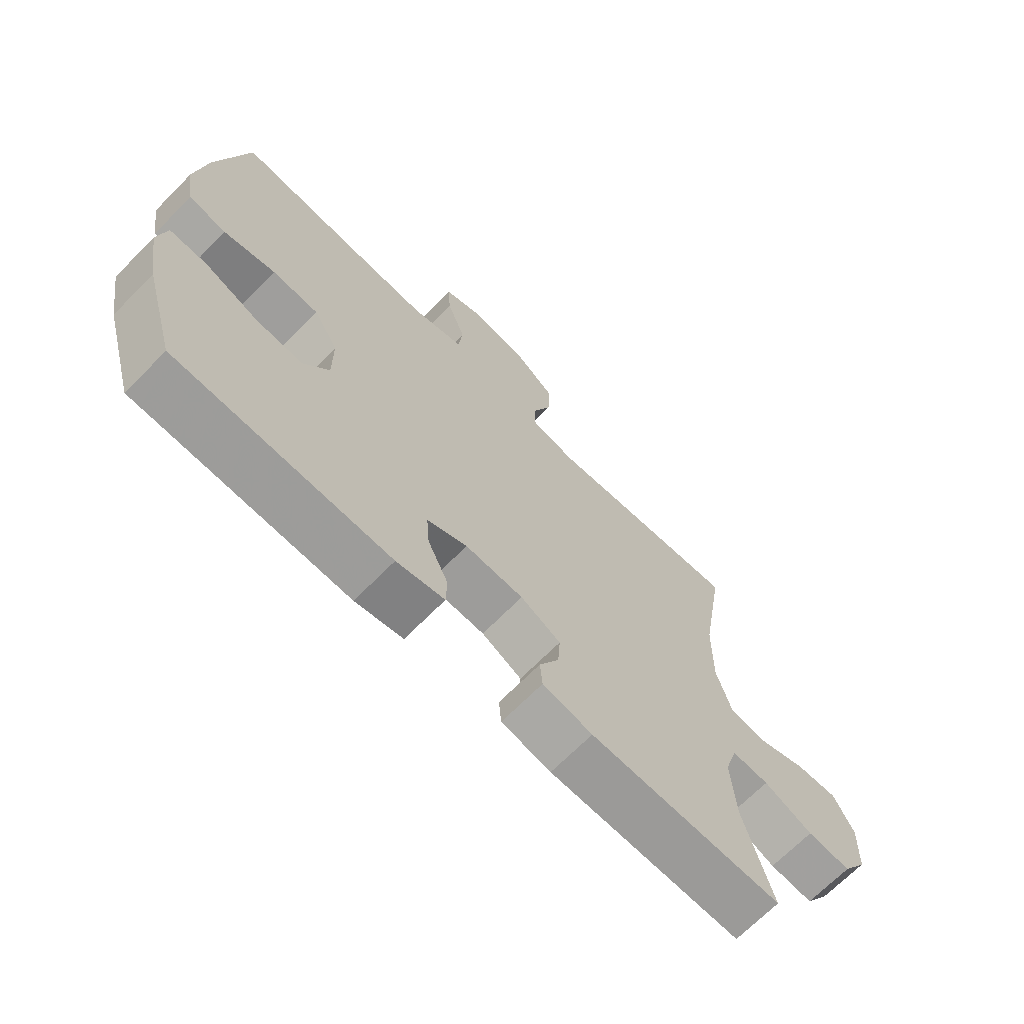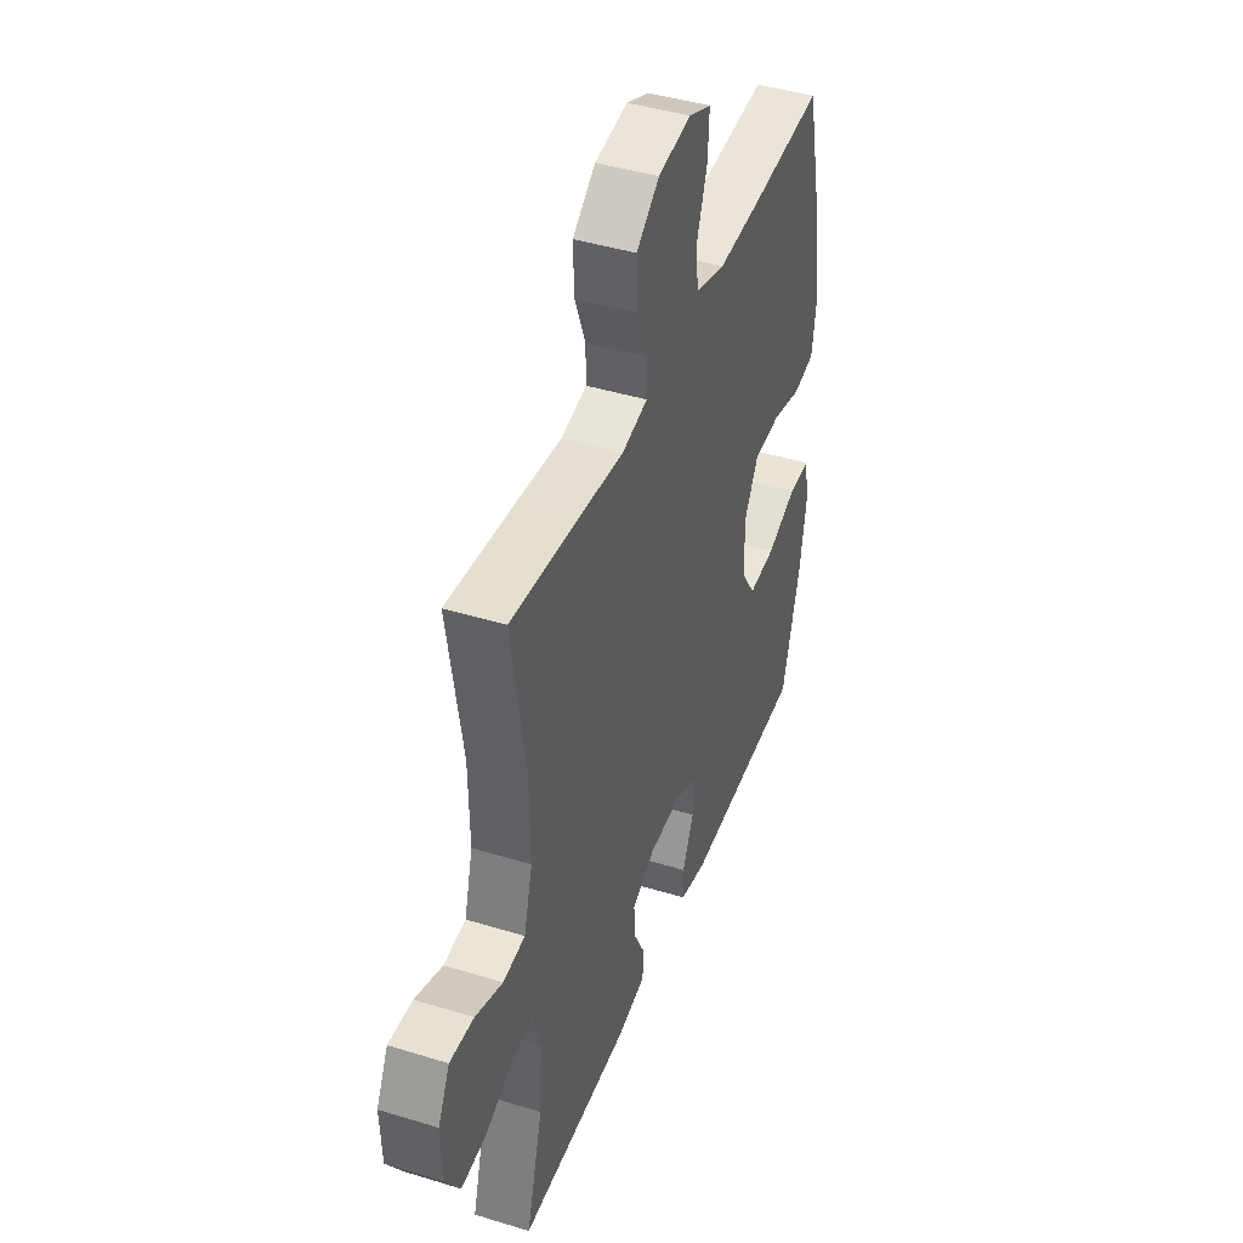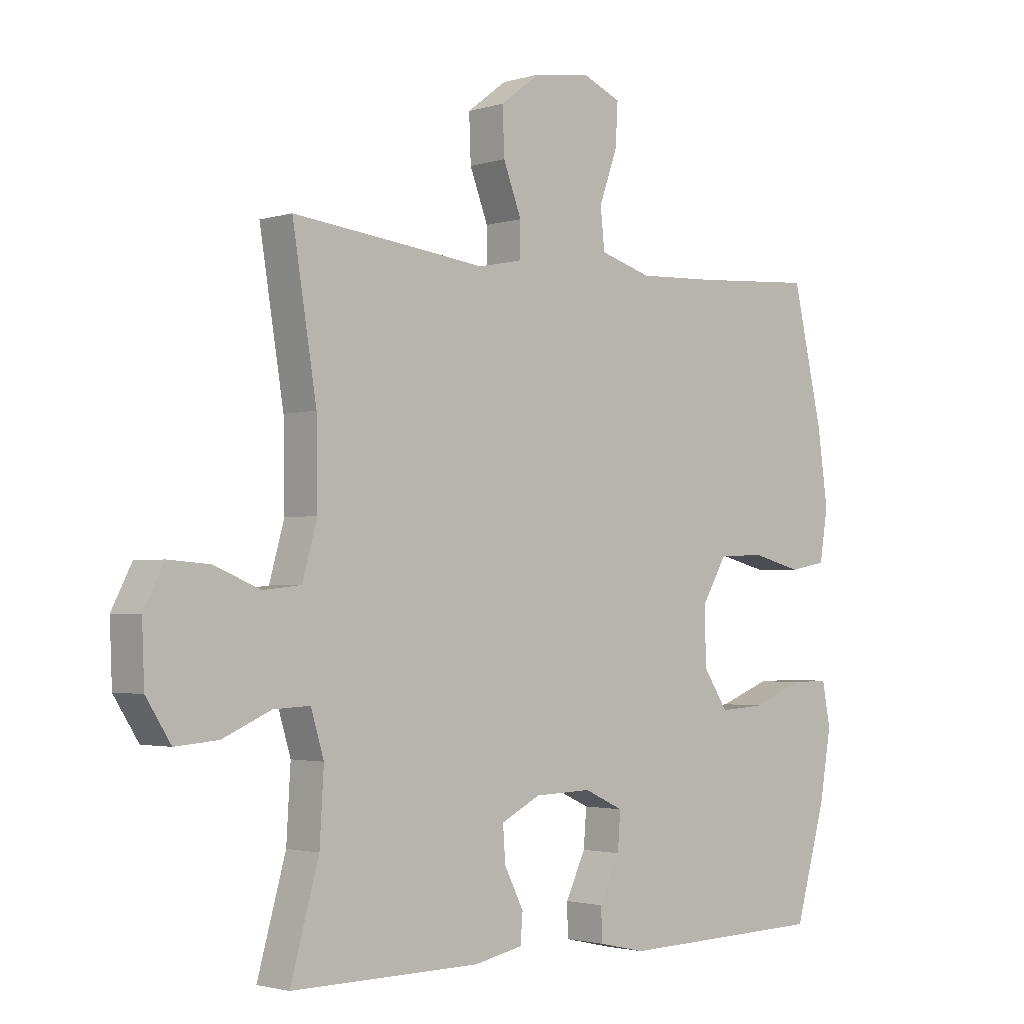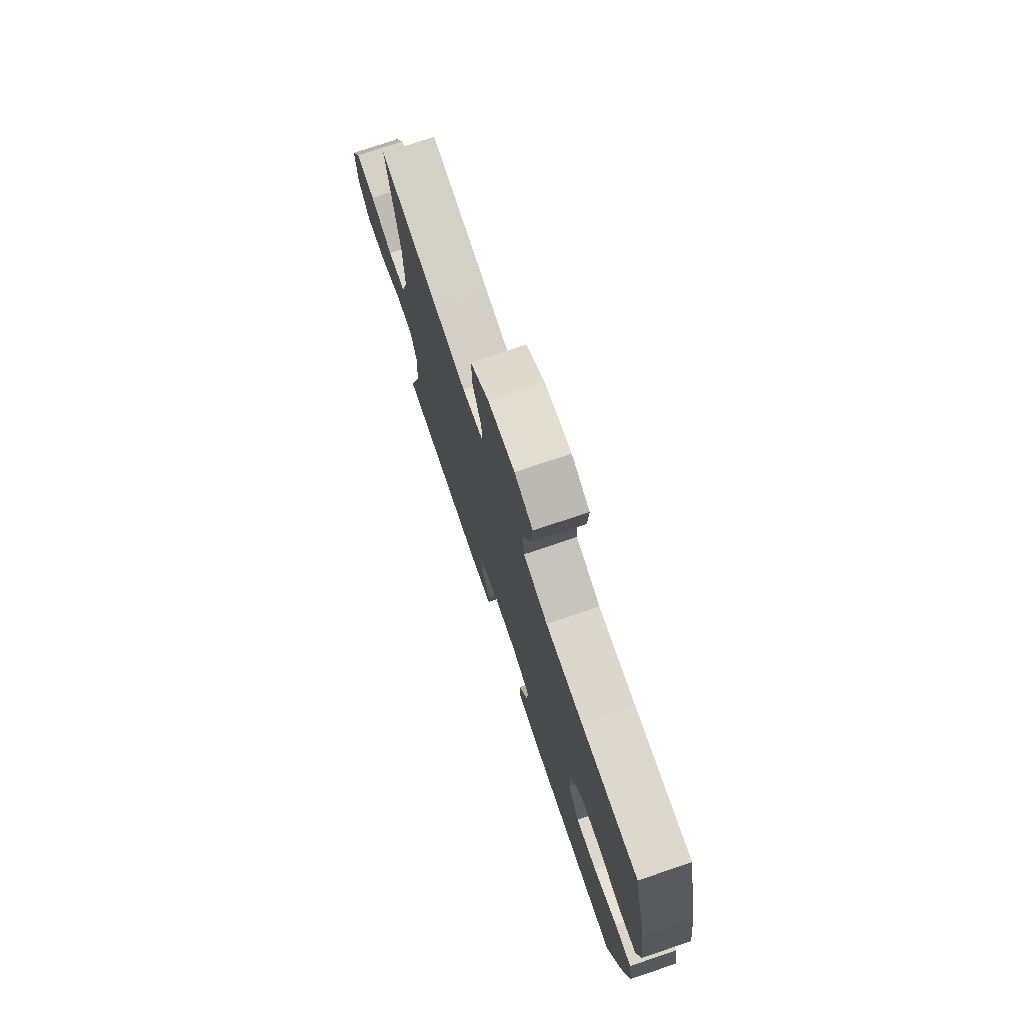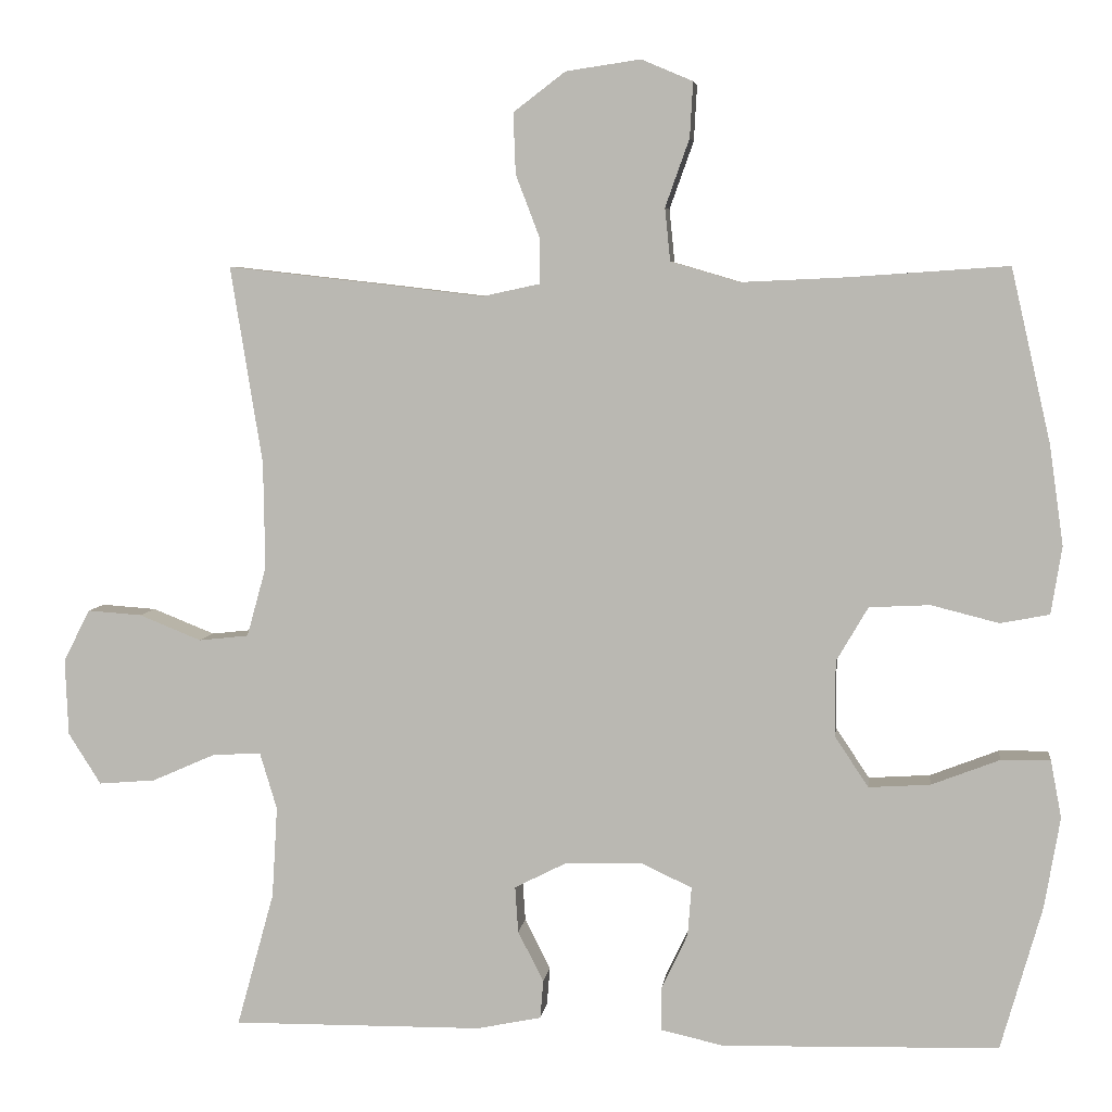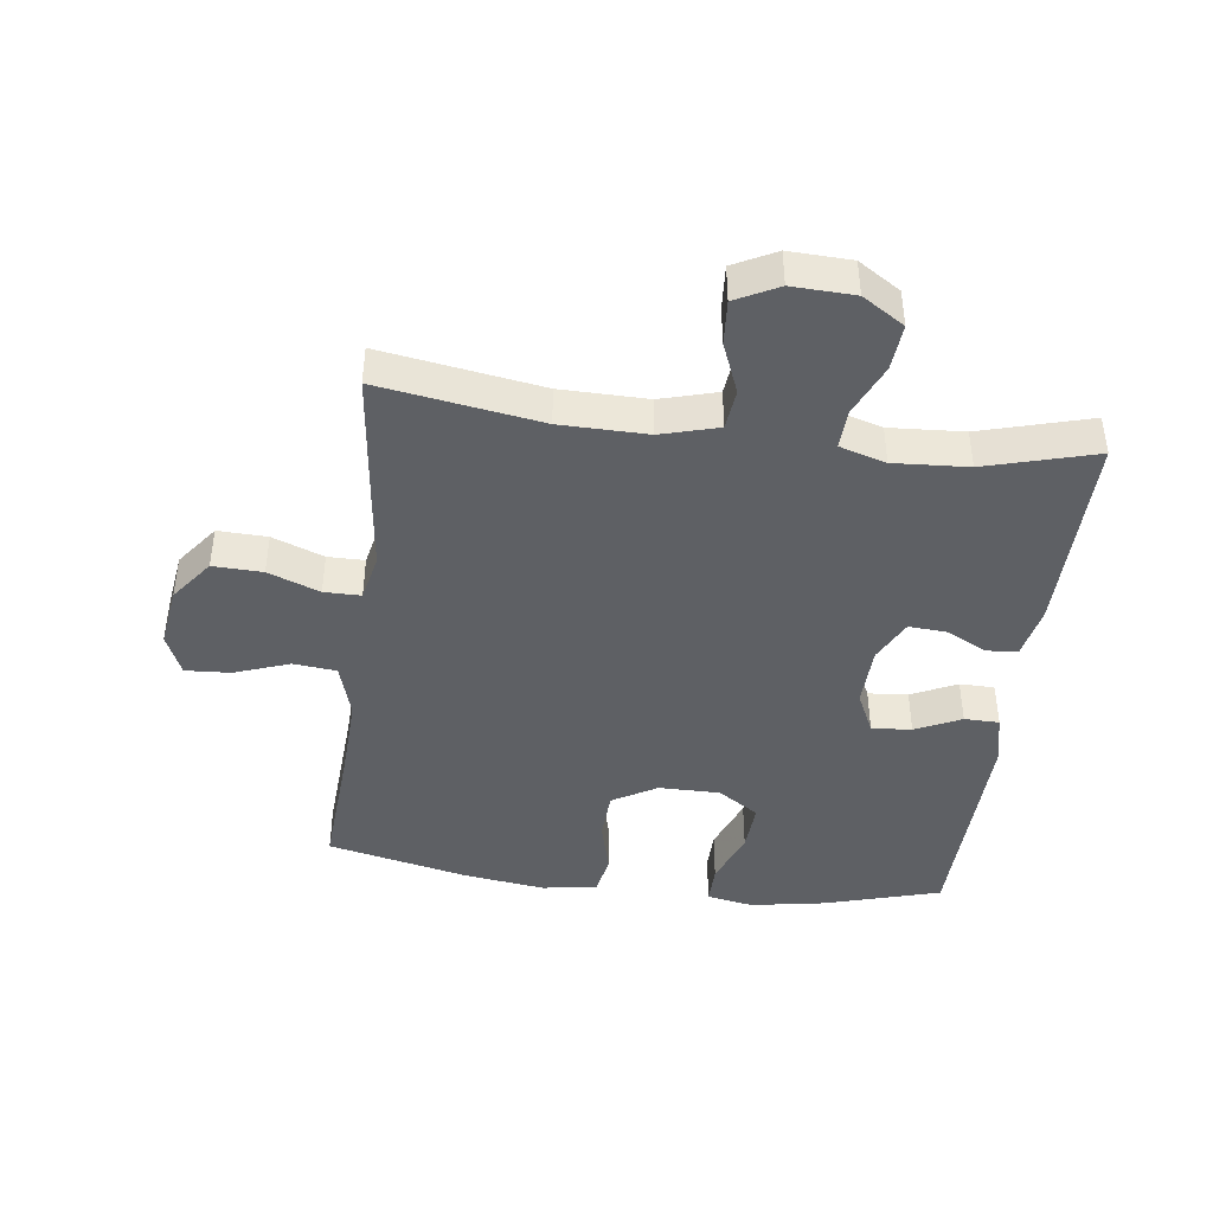
<metadata>
{"format":"obj","ext":"obj","renderer":"f3d","projection":"perspective","resolution":1024,"background":"white","views":[{"elev":-69.1,"azim":-44.7,"up":"+Z"},{"elev":42.9,"azim":110.1,"up":"+Z"},{"elev":-2.3,"azim":137.0,"up":"+Z"},{"elev":75.4,"azim":-108.7,"up":"+Z"},{"elev":5.5,"azim":-172.9,"up":"+Z"},{"elev":-42.9,"azim":82.8,"up":"+Y"}]}
</metadata>
<code>
v -0.5 0.07 0.5
v -0.294 0.07 0.486
v -0.16 0.07 0.48
v -0.072 0.07 0.506
v -0.065 0.07 0.574
v -0.096 0.07 0.661
v -0.1 0.07 0.732
v -0.034 0.07 0.76
v 0.062 0.07 0.746
v 0.129 0.07 0.695
v 0.126 0.07 0.617
v 0.095 0.07 0.536
v 0.095 0.07 0.478
v 0.17 0.07 0.462
v 0.287 0.07 0.476
v 0.5 0.07 0.5
v 0.459 0.07 0.246
v 0.457 0.07 0.109
v 0.482 0.07 0.019
v 0.546 0.07 0.012
v 0.626 0.07 0.044
v 0.696 0.07 0.049
v 0.73 0.07 -0.018
v 0.726 0.07 -0.116
v 0.684 0.07 -0.182
v 0.611 0.07 -0.176
v 0.529 0.07 -0.14
v 0.467 0.07 -0.137
v 0.445 0.07 -0.21
v 0.452 0.07 -0.327
v 0.5 0.07 -0.5
v 0.178 0.07 -0.497
v 0.095 0.07 -0.48
v 0.091 0.07 -0.431
v 0.124 0.07 -0.366
v 0.128 0.07 -0.307
v 0.061 0.07 -0.273
v -0.036 0.07 -0.27
v -0.103 0.07 -0.301
v -0.098 0.07 -0.364
v -0.064 0.07 -0.436
v -0.065 0.07 -0.491
v -0.145 0.07 -0.509
v -0.5 0.07 -0.5
v -0.553 0.07 -0.315
v -0.573 0.07 -0.198
v -0.559 0.07 -0.124
v -0.496 0.07 -0.125
v -0.408 0.07 -0.159
v -0.329 0.07 -0.164
v -0.286 0.07 -0.099
v -0.286 0.07 -0.002
v -0.327 0.07 0.068
v -0.405 0.07 0.072
v -0.492 0.07 0.05
v -0.555 0.07 0.062
v -0.569 0.07 0.149
v -0.551 0.07 0.277
v -0.5 0 0.5
v -0.294 0 0.486
v -0.16 0 0.48
v -0.072 0 0.506
v -0.065 0 0.574
v -0.096 0 0.661
v -0.1 0 0.732
v -0.034 0 0.76
v 0.062 0 0.746
v 0.129 0 0.695
v 0.126 0 0.617
v 0.095 0 0.536
v 0.095 0 0.478
v 0.17 0 0.462
v 0.287 0 0.476
v 0.5 0 0.5
v 0.459 0 0.246
v 0.457 0 0.109
v 0.482 0 0.019
v 0.546 0 0.012
v 0.626 0 0.044
v 0.696 0 0.049
v 0.73 0 -0.018
v 0.726 0 -0.116
v 0.684 0 -0.182
v 0.611 0 -0.176
v 0.529 0 -0.14
v 0.467 0 -0.137
v 0.445 0 -0.21
v 0.452 0 -0.327
v 0.5 0 -0.5
v 0.178 0 -0.497
v 0.095 0 -0.48
v 0.091 0 -0.431
v 0.124 0 -0.366
v 0.128 0 -0.307
v 0.061 0 -0.273
v -0.036 0 -0.27
v -0.103 0 -0.301
v -0.098 0 -0.364
v -0.064 0 -0.436
v -0.065 0 -0.491
v -0.145 0 -0.509
v -0.5 0 -0.5
v -0.553 0 -0.315
v -0.573 0 -0.198
v -0.559 0 -0.124
v -0.496 0 -0.125
v -0.408 0 -0.159
v -0.329 0 -0.164
v -0.286 0 -0.099
v -0.286 0 -0.002
v -0.327 0 0.068
v -0.405 0 0.072
v -0.492 0 0.05
v -0.555 0 0.062
v -0.569 0 0.149
v -0.551 0 0.277
f 58 1 2
f 57 58 2
f 56 57 2
f 55 56 2
f 54 55 2
f 53 54 2 3
f 52 53 3 4
f 51 52 4
f 47 48 49
f 46 47 49
f 45 46 49
f 44 45 49
f 43 44 49
f 42 43 49
f 41 42 49
f 40 41 49
f 39 40 49 50
f 38 39 50 51
f 33 34 35
f 32 33 35
f 31 32 35
f 30 31 35
f 29 30 35 36
f 28 29 36 37
f 25 26 27
f 24 25 27
f 23 24 27
f 22 23 27
f 21 22 27
f 20 21 27
f 19 20 27 28
f 38 51 4
f 37 38 4
f 28 37 4
f 19 28 4
f 18 19 4
f 10 11 12
f 9 10 12
f 8 9 12
f 7 8 12
f 6 7 12
f 5 6 12
f 5 12 13
f 4 5 13
f 18 4 13
f 17 18 13
f 14 15 16 17
f 13 14 17
f 60 59 116
f 60 116 115
f 60 115 114
f 60 114 113
f 60 113 112
f 61 60 112 111
f 62 61 111 110
f 62 110 109
f 107 106 105
f 107 105 104
f 107 104 103
f 107 103 102
f 107 102 101
f 107 101 100
f 107 100 99
f 107 99 98
f 108 107 98 97
f 109 108 97 96
f 93 92 91
f 93 91 90
f 93 90 89
f 93 89 88
f 94 93 88 87
f 95 94 87 86
f 85 84 83
f 85 83 82
f 85 82 81
f 85 81 80
f 85 80 79
f 85 79 78
f 86 85 78 77
f 62 109 96
f 62 96 95
f 62 95 86
f 62 86 77
f 62 77 76
f 70 69 68
f 70 68 67
f 70 67 66
f 70 66 65
f 70 65 64
f 70 64 63
f 71 70 63
f 71 63 62
f 71 62 76
f 71 76 75
f 75 74 73 72
f 75 72 71
f 1 59 60 2
f 2 60 61 3
f 3 61 62 4
f 4 62 63 5
f 5 63 64 6
f 6 64 65 7
f 7 65 66 8
f 8 66 67 9
f 9 67 68 10
f 10 68 69 11
f 11 69 70 12
f 12 70 71 13
f 13 71 72 14
f 14 72 73 15
f 15 73 74 16
f 16 74 75 17
f 17 75 76 18
f 18 76 77 19
f 19 77 78 20
f 20 78 79 21
f 21 79 80 22
f 22 80 81 23
f 23 81 82 24
f 24 82 83 25
f 25 83 84 26
f 26 84 85 27
f 27 85 86 28
f 28 86 87 29
f 29 87 88 30
f 30 88 89 31
f 31 89 90 32
f 32 90 91 33
f 33 91 92 34
f 34 92 93 35
f 35 93 94 36
f 36 94 95 37
f 37 95 96 38
f 38 96 97 39
f 39 97 98 40
f 40 98 99 41
f 41 99 100 42
f 42 100 101 43
f 43 101 102 44
f 44 102 103 45
f 45 103 104 46
f 46 104 105 47
f 47 105 106 48
f 48 106 107 49
f 49 107 108 50
f 50 108 109 51
f 51 109 110 52
f 52 110 111 53
f 53 111 112 54
f 54 112 113 55
f 55 113 114 56
f 56 114 115 57
f 57 115 116 58
f 58 116 59 1

</code>
